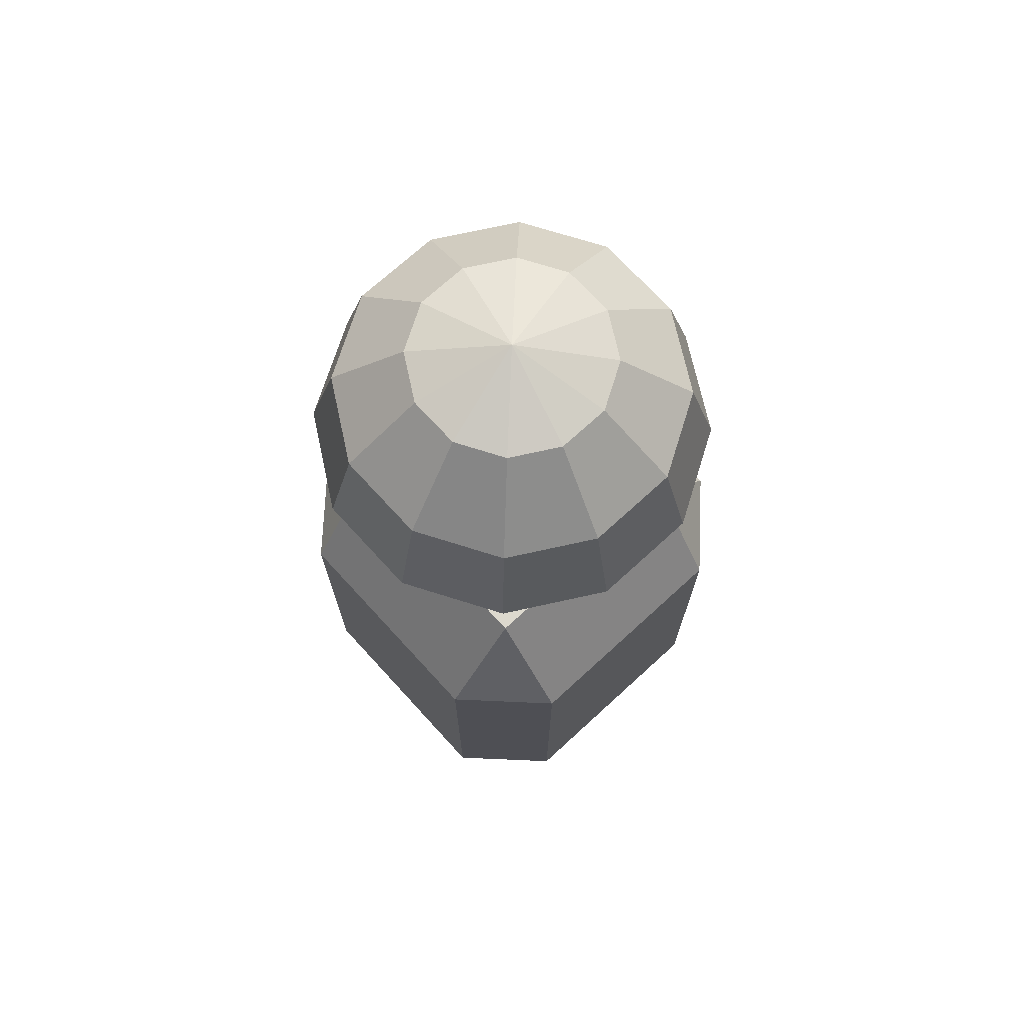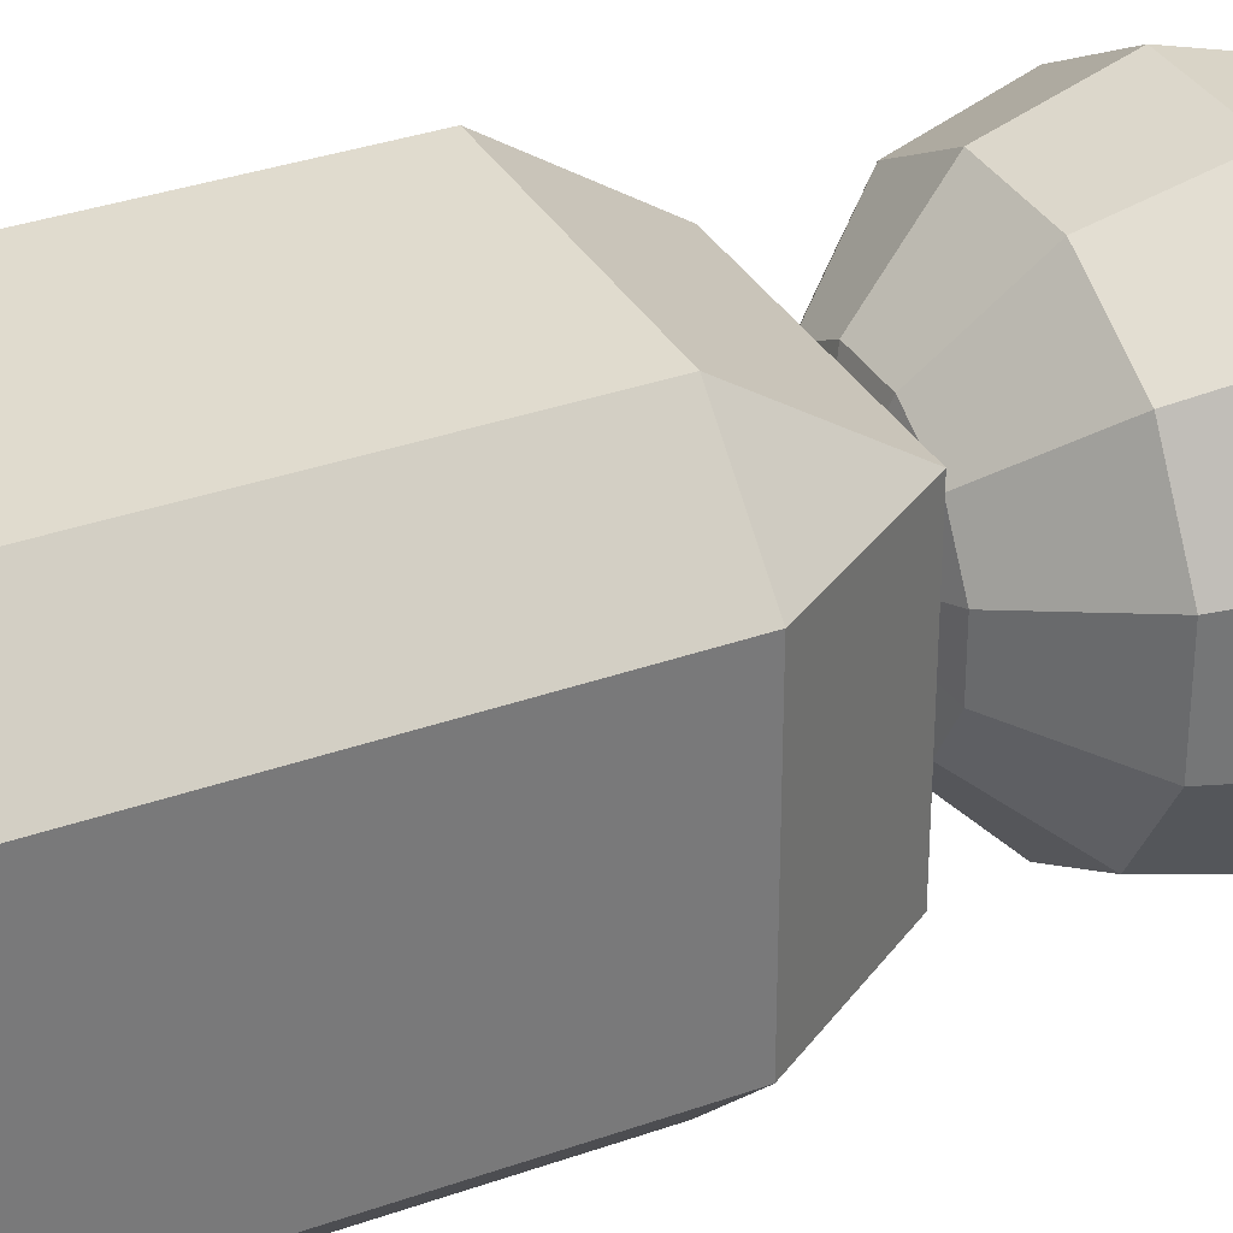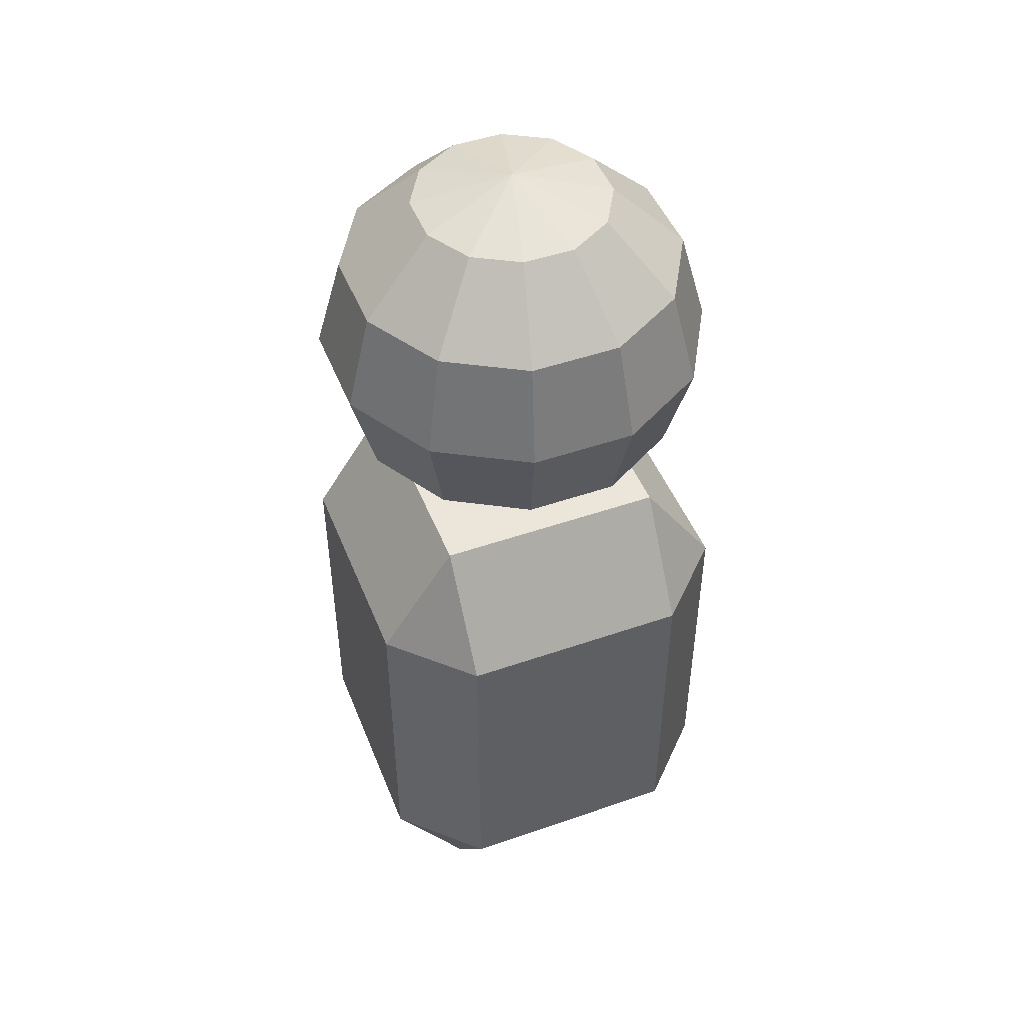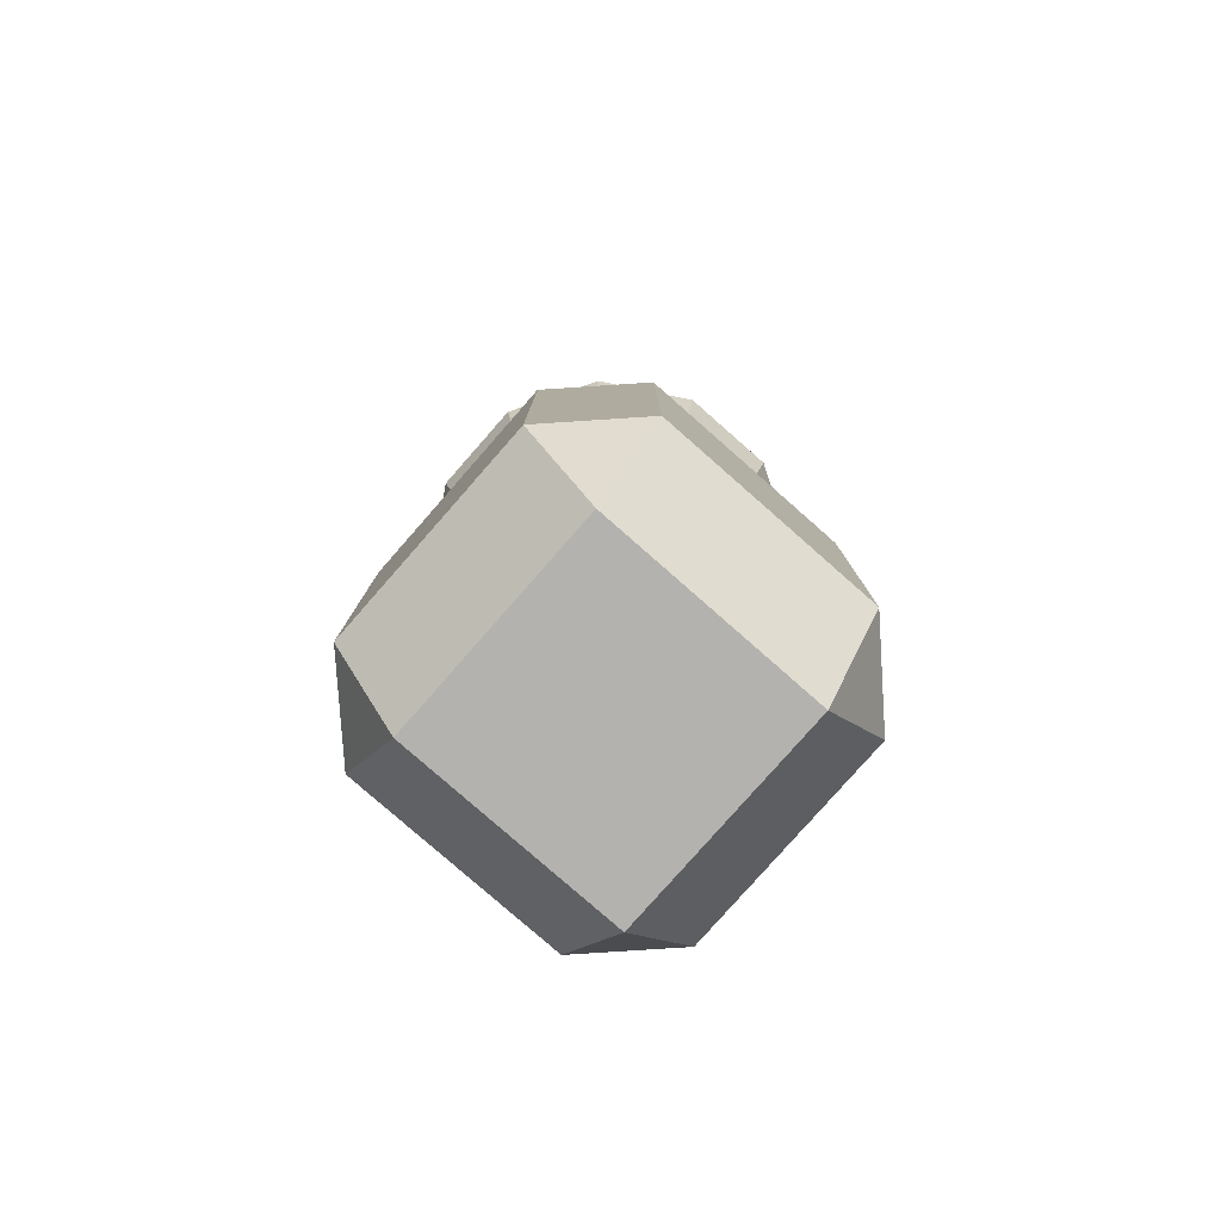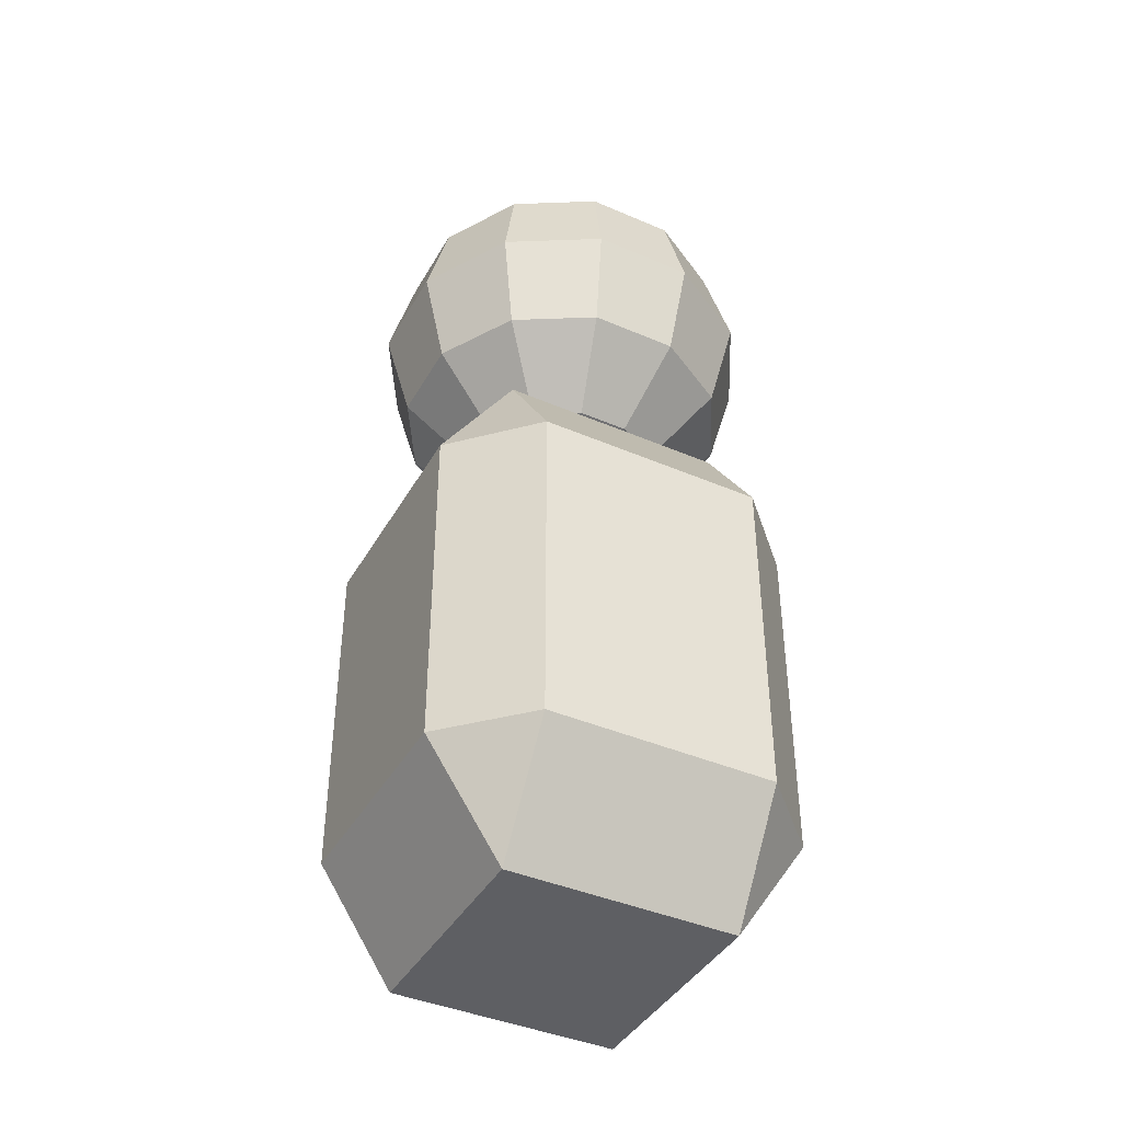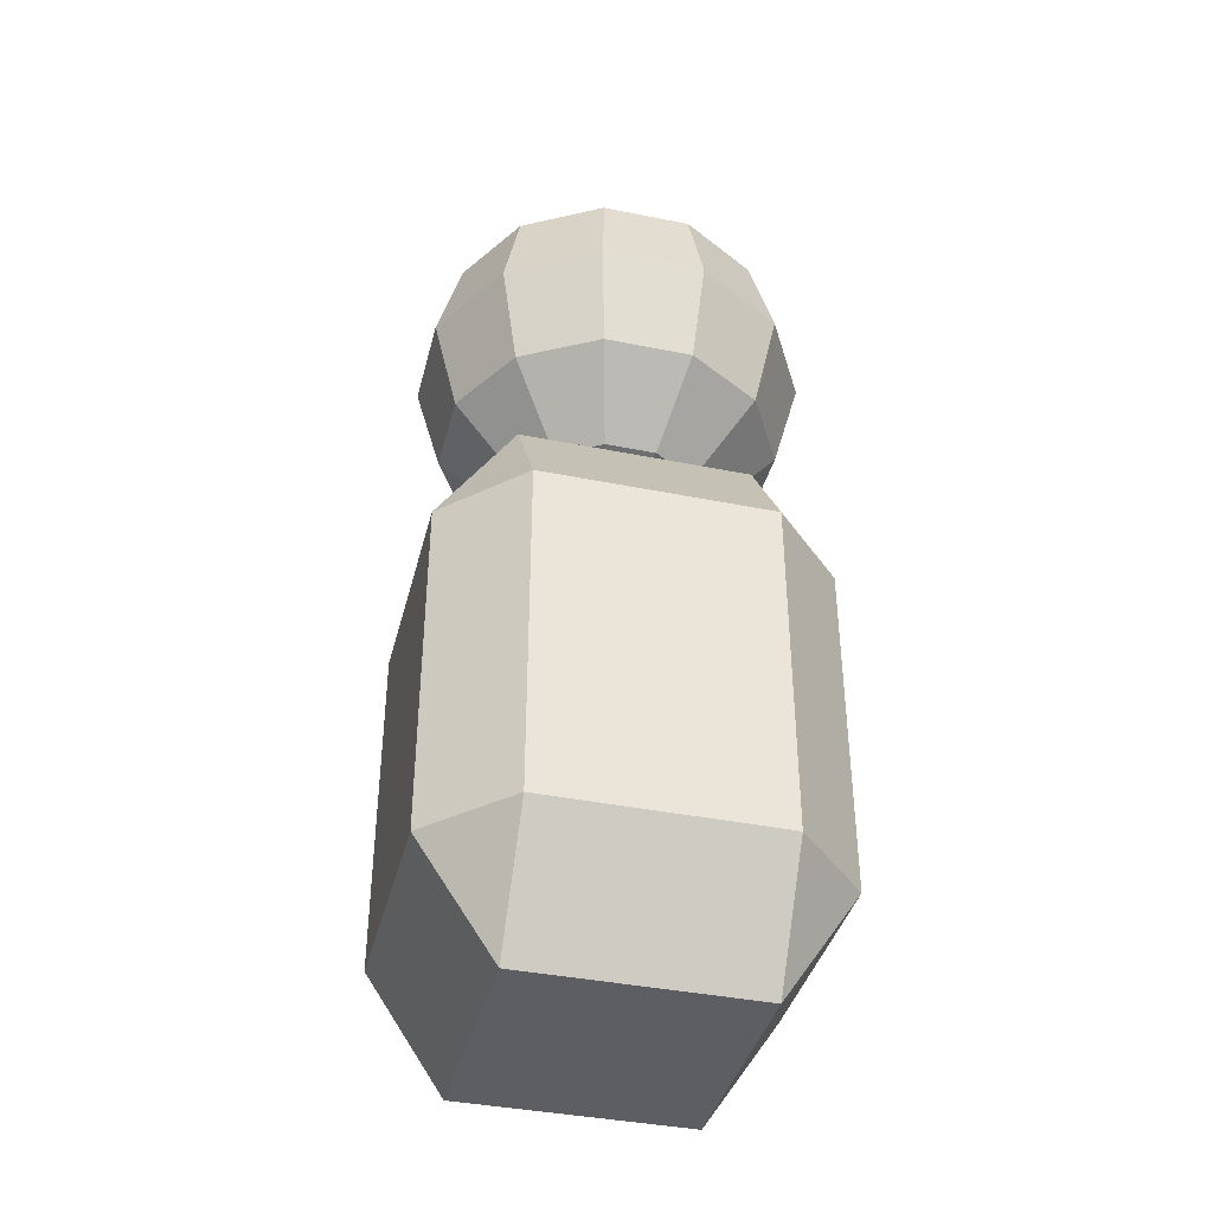
<metadata>
{"format":"obj","ext":"obj","renderer":"f3d","projection":"perspective","resolution":1024,"background":"white","views":[{"elev":71.7,"azim":-42.5,"up":"+Y"},{"elev":33.7,"azim":64.1,"up":"+Z"},{"elev":47.8,"azim":-21.3,"up":"+Y"},{"elev":-79.8,"azim":-41.3,"up":"+Y"},{"elev":-41.5,"azim":-117.5,"up":"+Y"},{"elev":-39.4,"azim":165.9,"up":"+Y"}]}
</metadata>
<code>
o beveled_cuboid
v 0.03125 0.075 0.01875
v -0.01562 0.1521 0.004187
v 0.01875 0.09375 0.01875
v 0.01875 0.09375 -0.01875
v -0.01875 0.09375 0.01875
v -0.01875 0.09375 -0.01875
v 0.01875 0 0.01875
v 0.01875 0 -0.01875
v -0.01875 0 0.01875
v -0.01875 0 -0.01875
v -0.03125 0.01875 0.01875
v -0.03125 0.075 0.01875
v -0.03125 0.01875 -0.01875
v -0.03125 0.075 -0.01875
v 0.03125 0.01875 0.01875
v 0.03125 0.01875 -0.01875
v 0.03125 0.075 -0.01875
v 0.01875 0.01875 -0.03125
v 0.01875 0.075 -0.03125
v -0.01875 0.01875 -0.03125
v -0.01875 0.075 -0.03125
v 0.01875 0.01875 0.03125
v 0.01875 0.075 0.03125
v -0.01875 0.01875 0.03125
v -0.01875 0.075 0.03125
v 0 0.09375 0
v 0 0.1562 0
v 0.004187 0.1521 0.01562
v 0.007252 0.1406 0.02706
v 0.008373 0.125 0.03125
v 0.007252 0.1094 0.02706
v 0.004187 0.09794 0.01562
v 0.01144 0.1521 0.01144
v 0.01981 0.1406 0.01981
v 0.02288 0.125 0.02288
v 0.01981 0.1094 0.01981
v 0.01144 0.09794 0.01144
v 0.01562 0.1521 0.004187
v 0.02706 0.1406 0.007252
v 0.03125 0.125 0.008373
v 0.02706 0.1094 0.007252
v 0.01562 0.09794 0.004187
v 0.01562 0.1521 -0.004187
v 0.02706 0.1406 -0.007252
v 0.03125 0.125 -0.008373
v 0.02706 0.1094 -0.007252
v 0.01562 0.09794 -0.004187
v 0.01144 0.1521 -0.01144
v 0.01981 0.1406 -0.01981
v 0.02288 0.125 -0.02288
v 0.01981 0.1094 -0.01981
v 0.01144 0.09794 -0.01144
v 0.004187 0.1521 -0.01562
v 0.007252 0.1406 -0.02706
v 0.008373 0.125 -0.03125
v 0.007252 0.1094 -0.02706
v 0.004187 0.09794 -0.01562
v -0.004187 0.1521 -0.01562
v -0.007252 0.1406 -0.02706
v -0.008373 0.125 -0.03125
v -0.007252 0.1094 -0.02706
v -0.004187 0.09794 -0.01562
v -0.01144 0.1521 -0.01144
v -0.01981 0.1406 -0.01981
v -0.02288 0.125 -0.02288
v -0.01981 0.1094 -0.01981
v -0.01144 0.09794 -0.01144
v -0.01562 0.1521 -0.004187
v -0.02706 0.1406 -0.007252
v -0.03125 0.125 -0.008373
v -0.02706 0.1094 -0.007252
v -0.01562 0.09794 -0.004187
v -0.02706 0.1406 0.007252
v -0.03125 0.125 0.008373
v -0.02706 0.1094 0.007252
v -0.01562 0.09794 0.004187
v -0.01144 0.1521 0.01144
v -0.01981 0.1406 0.01981
v -0.02288 0.125 0.02288
v -0.01981 0.1094 0.01981
v -0.01144 0.09794 0.01144
v -0.004187 0.1521 0.01562
v -0.007252 0.1406 0.02706
v -0.008373 0.125 0.03125
v -0.007252 0.1094 0.02706
v -0.004187 0.09794 0.01562
f 17 1 15 16
f 11 12 14 13
f 3 4 6 5
f 10 8 7 9
f 22 23 25 24
f 21 19 18 20
f 4 3 1 17
f 12 5 6 14
f 23 3 5 25
f 6 4 19 21
f 15 7 8 16
f 10 9 11 13
f 9 7 22 24
f 18 8 10 20
f 16 18 19 17
f 23 22 15 1
f 21 20 13 14
f 11 24 25 12
f 7 15 22
f 9 24 11
f 8 18 16
f 10 13 20
f 3 23 1
f 5 12 25
f 4 17 19
f 6 21 14
f 28 33 27
f 28 29 34 33
f 29 30 35 34
f 30 31 36 35
f 31 32 37 36
f 37 32 26
f 33 38 27
f 33 34 39 38
f 34 35 40 39
f 35 36 41 40
f 36 37 42 41
f 42 37 26
f 38 43 27
f 38 39 44 43
f 39 40 45 44
f 40 41 46 45
f 41 42 47 46
f 47 42 26
f 43 48 27
f 43 44 49 48
f 44 45 50 49
f 45 46 51 50
f 46 47 52 51
f 52 47 26
f 48 53 27
f 48 49 54 53
f 49 50 55 54
f 50 51 56 55
f 51 52 57 56
f 57 52 26
f 53 58 27
f 53 54 59 58
f 54 55 60 59
f 55 56 61 60
f 56 57 62 61
f 62 57 26
f 58 63 27
f 58 59 64 63
f 59 60 65 64
f 60 61 66 65
f 61 62 67 66
f 67 62 26
f 63 68 27
f 63 64 69 68
f 64 65 70 69
f 65 66 71 70
f 66 67 72 71
f 72 67 26
f 68 2 27
f 68 69 73 2
f 69 70 74 73
f 70 71 75 74
f 71 72 76 75
f 76 72 26
f 2 77 27
f 2 73 78 77
f 73 74 79 78
f 74 75 80 79
f 75 76 81 80
f 81 76 26
f 77 82 27
f 77 78 83 82
f 78 79 84 83
f 79 80 85 84
f 80 81 86 85
f 86 81 26
f 82 28 27
f 82 83 29 28
f 83 84 30 29
f 84 85 31 30
f 85 86 32 31
f 32 86 26

</code>
